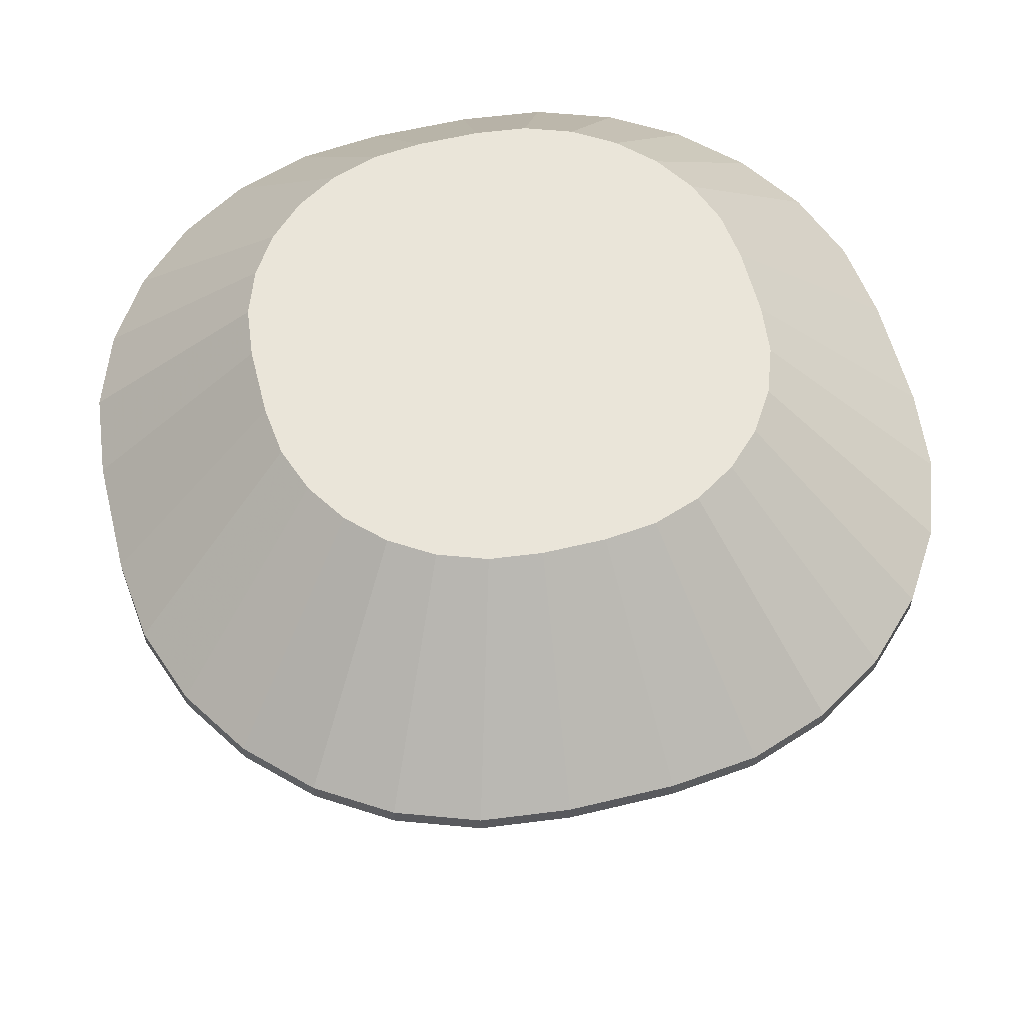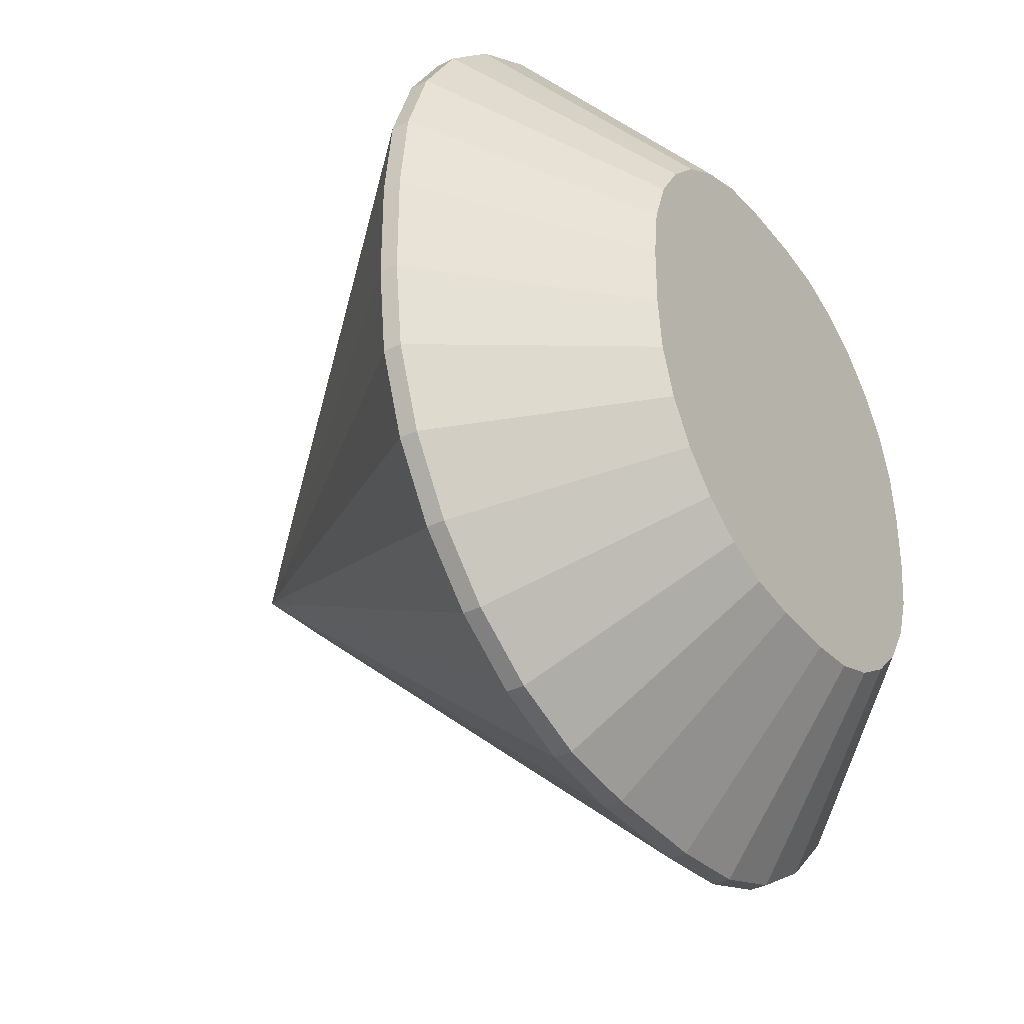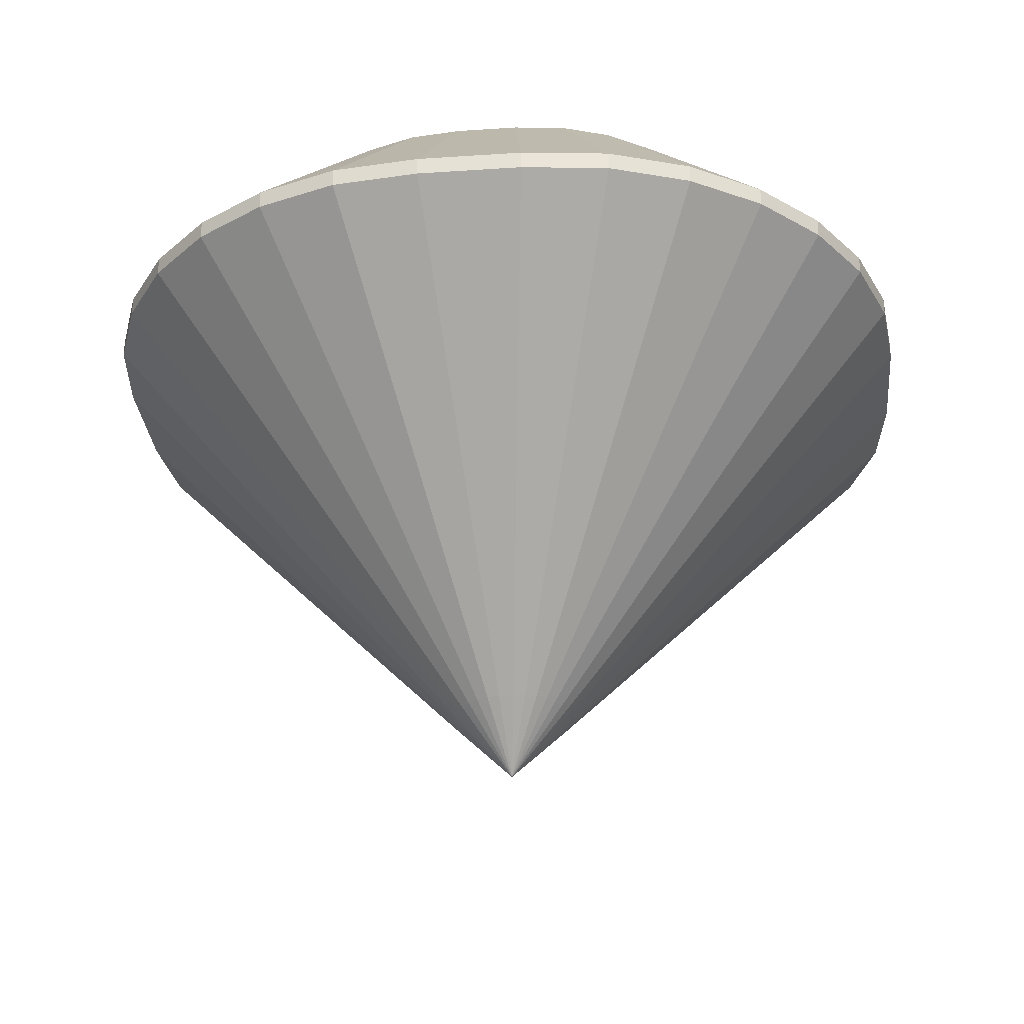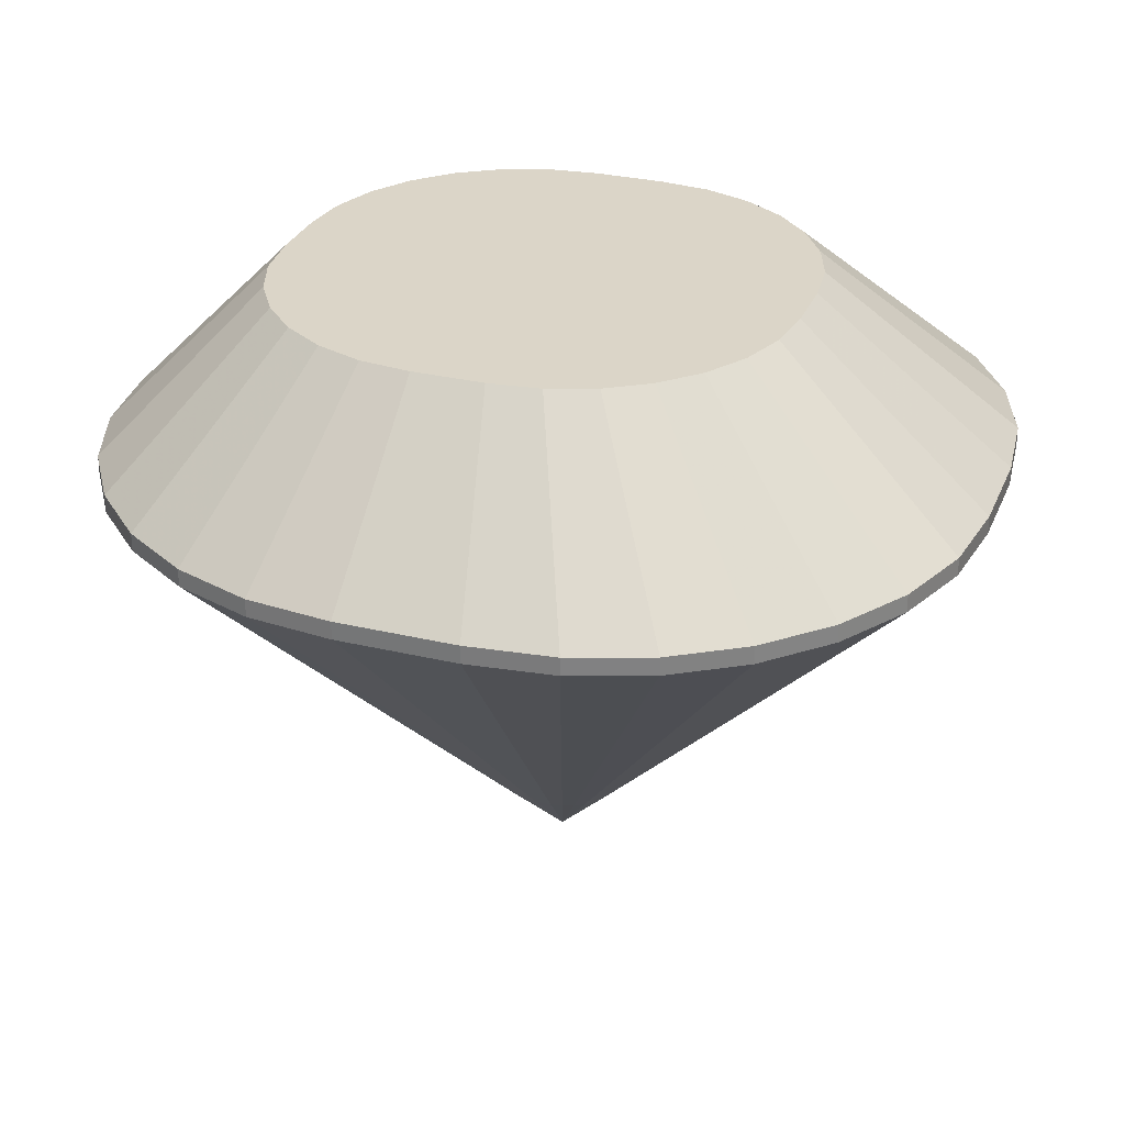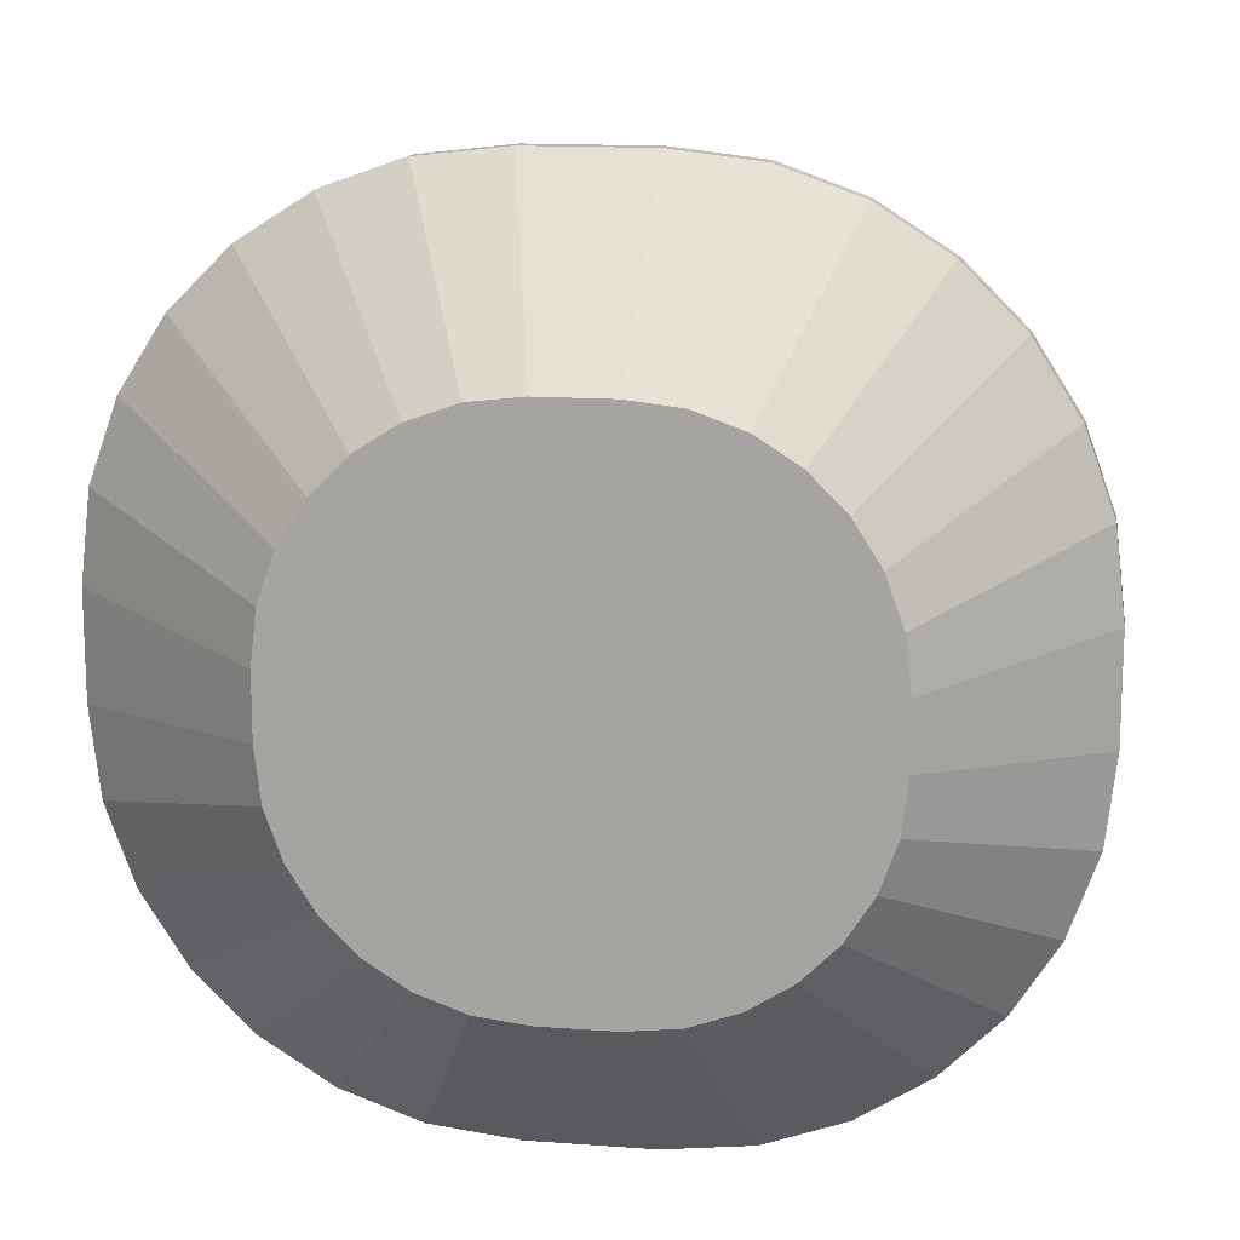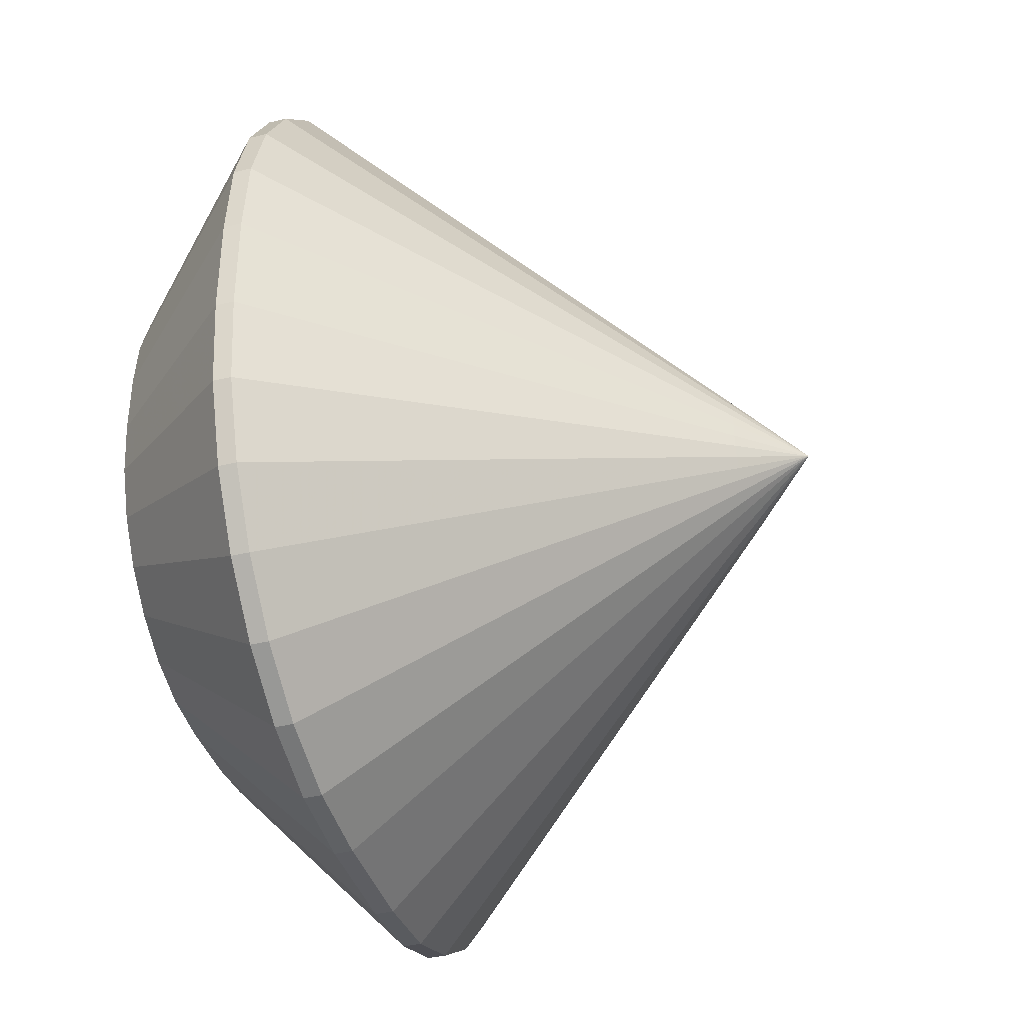
<metadata>
{"format":"obj","ext":"obj","renderer":"f3d","projection":"perspective","resolution":1024,"background":"white","views":[{"elev":58.3,"azim":75.9,"up":"+Y"},{"elev":-36.0,"azim":123.0,"up":"+Z"},{"elev":-29.8,"azim":-84.4,"up":"+Y"},{"elev":29.5,"azim":19.5,"up":"+Y"},{"elev":14.4,"azim":-170.8,"up":"+Z"},{"elev":-38.9,"azim":-73.3,"up":"+Z"}]}
</metadata>
<code>
v -1.969 -195.9 4.391
v -1.976 -195.9 4.329
v -1.997 -195.9 4.273
v -2.029 -195.9 4.223
v -2.07 -195.9 4.181
v -2.12 -195.9 4.149
v -2.177 -195.9 4.129
v -2.239 -195.9 4.121
v -2.324 -195.9 4.121
v -2.386 -195.9 4.129
v -2.443 -195.9 4.149
v -2.493 -195.9 4.181
v -2.535 -195.9 4.223
v -2.567 -195.9 4.273
v -2.587 -195.9 4.329
v -2.594 -195.9 4.391
v -2.594 -195.9 4.465
v -2.587 -195.9 4.527
v -2.567 -195.9 4.584
v -2.535 -195.9 4.634
v -2.493 -195.9 4.676
v -2.443 -195.9 4.708
v -2.386 -195.9 4.728
v -2.324 -195.9 4.735
v -2.239 -195.9 4.735
v -2.177 -195.9 4.728
v -2.12 -195.9 4.708
v -2.07 -195.9 4.676
v -2.029 -195.9 4.634
v -1.997 -195.9 4.584
v -1.976 -195.9 4.527
v -1.969 -195.9 4.465
v -17.09 -166.4 30.07
v -11.88 -166.4 31.93
v -6.204 -166.4 32.59
v 1.64 -166.4 32.59
v 7.313 -166.4 31.93
v 12.52 -166.4 30.07
v 17.12 -166.4 27.14
v 20.96 -166.4 23.31
v 23.88 -166.4 18.71
v 25.74 -166.4 13.5
v 26.4 -166.4 7.829
v 26.4 -166.4 1.028
v 25.74 -166.4 -4.645
v 23.88 -166.4 -9.855
v 20.96 -166.4 -14.45
v 17.12 -166.4 -18.29
v 12.52 -166.4 -21.21
v 7.313 -166.4 -23.08
v 1.64 -166.4 -23.73
v -6.204 -166.4 -23.73
v -11.88 -166.4 -23.08
v -17.09 -166.4 -21.21
v -21.68 -166.4 -18.29
v -25.52 -166.4 -14.45
v -28.44 -166.4 -9.855
v -30.31 -166.4 -4.645
v -30.96 -166.4 1.028
v -30.96 -166.4 7.829
v -30.31 -166.4 13.5
v -28.44 -166.4 18.71
v -25.52 -166.4 23.31
v -21.68 -166.4 27.14
v -105.6 15.58 183.4
v -69.25 15.58 196.4
v -29.65 15.58 201
v 25.09 15.58 201
v 64.68 15.58 196.4
v 101 15.58 183.4
v 133.1 15.58 163
v 159.9 15.58 136.2
v 180.3 15.58 104.1
v 193.3 15.58 67.75
v 197.9 15.58 28.16
v 197.9 15.58 -19.3
v 193.3 15.58 -58.9
v 180.3 15.58 -95.26
v 159.9 15.58 -127.3
v 133.1 15.58 -154.1
v 101 15.58 -174.5
v 64.68 15.58 -187.5
v 25.09 15.58 -192.1
v -29.65 15.58 -192.1
v -69.25 15.58 -187.5
v -105.6 15.58 -174.5
v -137.7 15.58 -154.1
v -164.5 15.58 -127.3
v -184.9 15.58 -95.26
v -197.9 15.58 -58.9
v -202.4 15.58 -19.3
v -202.4 15.58 28.16
v -197.9 15.58 67.75
v -184.9 15.58 104.1
v -164.5 15.58 136.2
v -137.7 15.58 163
v -105.6 23.89 183.4
v -69.25 23.89 196.4
v -29.65 23.89 201
v 25.09 23.89 201
v 64.68 23.89 196.4
v 101 23.89 183.4
v 133.1 23.89 163
v 159.9 23.89 136.2
v 180.3 23.89 104.1
v 193.3 23.89 67.75
v 197.9 23.89 28.16
v 197.9 23.89 -19.3
v 193.3 23.89 -58.9
v 180.3 23.89 -95.26
v 159.9 23.89 -127.3
v 133.1 23.89 -154.1
v 101 23.89 -174.5
v 64.68 23.89 -187.5
v 25.09 23.89 -192.1
v -29.65 23.89 -192.1
v -69.25 23.89 -187.5
v -105.6 23.89 -174.5
v -137.7 23.89 -154.1
v -164.5 23.89 -127.3
v -184.9 23.89 -95.26
v -197.9 23.89 -58.9
v -202.4 23.89 -19.3
v -202.4 23.89 28.16
v -197.9 23.89 67.75
v -184.9 23.89 104.1
v -164.5 23.89 136.2
v -137.7 23.89 163
v -71.62 97.98 111.1
v -49.94 97.98 118.9
v -26.33 97.98 121.6
v 6.305 97.98 121.6
v 29.91 97.98 118.9
v 51.59 97.98 111.1
v 70.72 97.98 98.95
v 86.68 97.98 82.99
v 98.85 97.98 63.86
v 106.6 97.98 42.18
v 109.3 97.98 18.58
v 109.3 97.98 -9.721
v 106.6 97.98 -33.33
v 98.85 97.98 -55.01
v 86.68 97.98 -74.14
v 70.72 97.98 -90.1
v 51.59 97.98 -102.3
v 29.91 97.98 -110
v 6.305 97.98 -112.7
v -26.33 97.98 -112.7
v -49.94 97.98 -110
v -71.62 97.98 -102.3
v -90.75 97.98 -90.1
v -106.7 97.98 -74.14
v -118.9 97.98 -55.01
v -126.6 97.98 -33.33
v -129.4 97.98 -9.721
v -129.4 97.98 18.58
v -126.6 97.98 42.18
v -118.9 97.98 63.86
v -106.7 97.98 82.99
v -90.75 97.98 98.95
f 22 23 34
f 34 33 22
f 23 24 35
f 35 34 23
f 24 25 36
f 36 35 24
f 25 26 37
f 37 36 25
f 26 27 38
f 38 37 26
f 27 28 39
f 39 38 27
f 28 29 40
f 40 39 28
f 29 30 41
f 41 40 29
f 30 31 42
f 42 41 30
f 31 32 43
f 43 42 31
f 32 1 44
f 44 43 32
f 1 2 45
f 45 44 1
f 2 3 46
f 46 45 2
f 3 4 47
f 47 46 3
f 4 5 48
f 48 47 4
f 5 6 49
f 49 48 5
f 6 7 50
f 50 49 6
f 7 8 51
f 51 50 7
f 8 9 52
f 52 51 8
f 9 10 53
f 53 52 9
f 10 11 54
f 54 53 10
f 11 12 55
f 55 54 11
f 12 13 56
f 56 55 12
f 13 14 57
f 57 56 13
f 14 15 58
f 58 57 14
f 15 16 59
f 59 58 15
f 16 17 60
f 60 59 16
f 17 18 61
f 61 60 17
f 18 19 62
f 62 61 18
f 19 20 63
f 63 62 19
f 20 21 64
f 64 63 20
f 21 22 33
f 33 64 21
f 33 34 66
f 66 65 33
f 34 35 67
f 67 66 34
f 35 36 68
f 68 67 35
f 36 37 69
f 69 68 36
f 37 38 70
f 70 69 37
f 38 39 71
f 71 70 38
f 39 40 72
f 72 71 39
f 40 41 73
f 73 72 40
f 41 42 74
f 74 73 41
f 42 43 75
f 75 74 42
f 43 44 76
f 76 75 43
f 44 45 77
f 77 76 44
f 45 46 78
f 78 77 45
f 46 47 79
f 79 78 46
f 47 48 80
f 80 79 47
f 48 49 81
f 81 80 48
f 49 50 82
f 82 81 49
f 50 51 83
f 83 82 50
f 51 52 84
f 84 83 51
f 52 53 85
f 85 84 52
f 53 54 86
f 86 85 53
f 54 55 87
f 87 86 54
f 55 56 88
f 88 87 55
f 56 57 89
f 89 88 56
f 57 58 90
f 90 89 57
f 58 59 91
f 91 90 58
f 59 60 92
f 92 91 59
f 60 61 93
f 93 92 60
f 61 62 94
f 94 93 61
f 62 63 95
f 95 94 62
f 63 64 96
f 96 95 63
f 64 33 65
f 65 96 64
f 65 66 98
f 98 97 65
f 66 67 99
f 99 98 66
f 67 68 100
f 100 99 67
f 68 69 101
f 101 100 68
f 69 70 102
f 102 101 69
f 70 71 103
f 103 102 70
f 71 72 104
f 104 103 71
f 72 73 105
f 105 104 72
f 73 74 106
f 106 105 73
f 74 75 107
f 107 106 74
f 75 76 108
f 108 107 75
f 76 77 109
f 109 108 76
f 77 78 110
f 110 109 77
f 78 79 111
f 111 110 78
f 79 80 112
f 112 111 79
f 80 81 113
f 113 112 80
f 81 82 114
f 114 113 81
f 82 83 115
f 115 114 82
f 83 84 116
f 116 115 83
f 84 85 117
f 117 116 84
f 85 86 118
f 118 117 85
f 86 87 119
f 119 118 86
f 87 88 120
f 120 119 87
f 88 89 121
f 121 120 88
f 89 90 122
f 122 121 89
f 90 91 123
f 123 122 90
f 91 92 124
f 124 123 91
f 92 93 125
f 125 124 92
f 93 94 126
f 126 125 93
f 94 95 127
f 127 126 94
f 95 96 128
f 128 127 95
f 96 65 97
f 97 128 96
f 97 98 130
f 130 129 97
f 98 99 131
f 131 130 98
f 99 100 132
f 132 131 99
f 100 101 133
f 133 132 100
f 101 102 134
f 134 133 101
f 102 103 135
f 135 134 102
f 103 104 136
f 136 135 103
f 104 105 137
f 137 136 104
f 105 106 138
f 138 137 105
f 106 107 139
f 139 138 106
f 107 108 140
f 140 139 107
f 108 109 141
f 141 140 108
f 109 110 142
f 142 141 109
f 110 111 143
f 143 142 110
f 111 112 144
f 144 143 111
f 112 113 145
f 145 144 112
f 113 114 146
f 146 145 113
f 114 115 147
f 147 146 114
f 115 116 148
f 148 147 115
f 116 117 149
f 149 148 116
f 117 118 150
f 150 149 117
f 118 119 151
f 151 150 118
f 119 120 152
f 152 151 119
f 120 121 153
f 153 152 120
f 121 122 154
f 154 153 121
f 122 123 155
f 155 154 122
f 123 124 156
f 156 155 123
f 124 125 157
f 157 156 124
f 125 126 158
f 158 157 125
f 126 127 159
f 159 158 126
f 127 128 160
f 160 159 127
f 128 97 129
f 129 160 128
f 131 132 133
f 133 134 135
f 135 136 137
f 133 135 137
f 137 138 139
f 139 140 141
f 137 139 141
f 141 142 143
f 143 144 145
f 141 143 145
f 137 141 145
f 145 146 147
f 147 148 149
f 145 147 149
f 149 150 151
f 151 152 153
f 149 151 153
f 145 149 153
f 153 154 155
f 155 156 157
f 153 155 157
f 157 158 159
f 159 160 129
f 157 159 129
f 153 157 129
f 145 153 129
f 137 145 129
f 133 137 129
f 131 133 129
f 130 131 129
f 21 20 19
f 19 18 17
f 17 16 15
f 19 17 15
f 15 14 13
f 13 12 11
f 15 13 11
f 11 10 9
f 9 8 7
f 11 9 7
f 15 11 7
f 7 6 5
f 5 4 3
f 7 5 3
f 3 2 1
f 1 32 31
f 3 1 31
f 7 3 31
f 31 30 29
f 29 28 27
f 31 29 27
f 27 26 25
f 25 24 23
f 27 25 23
f 31 27 23
f 7 31 23
f 15 7 23
f 19 15 23
f 21 19 23
f 22 21 23

</code>
